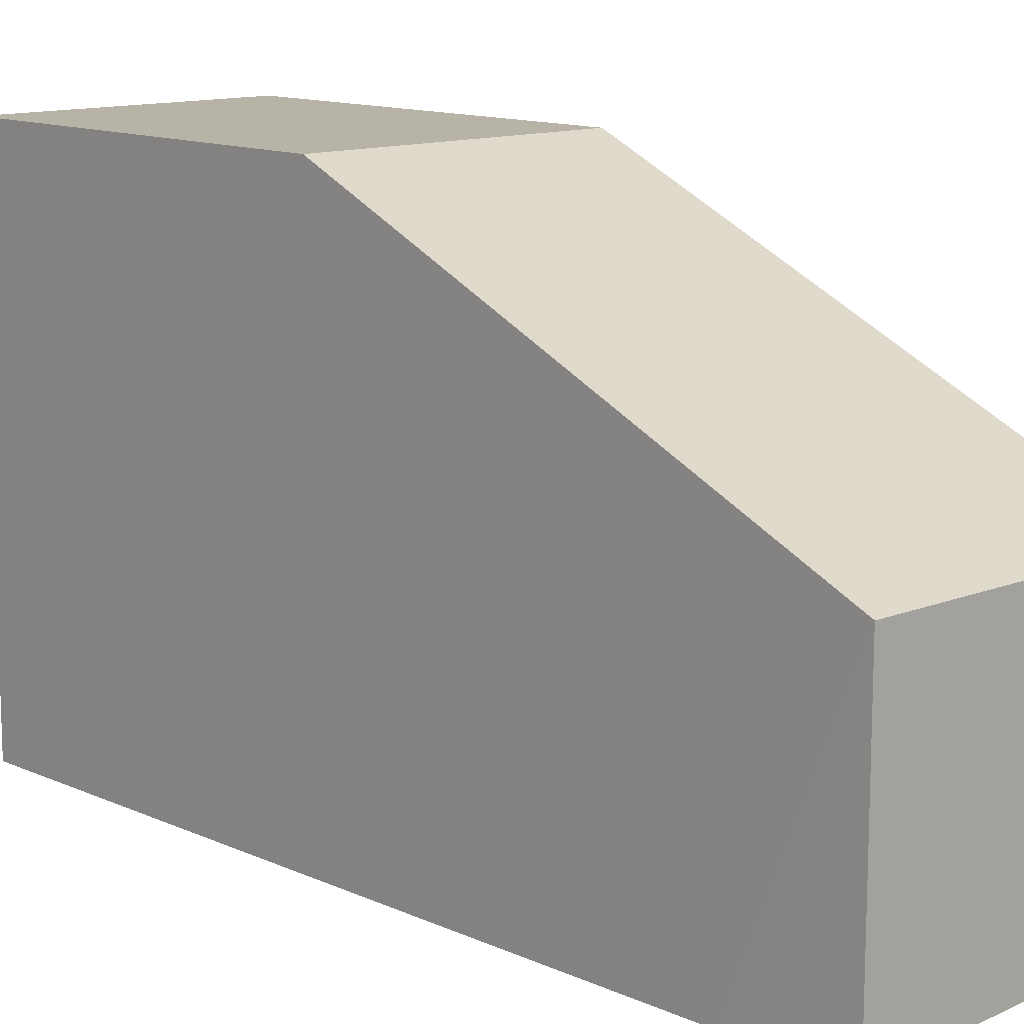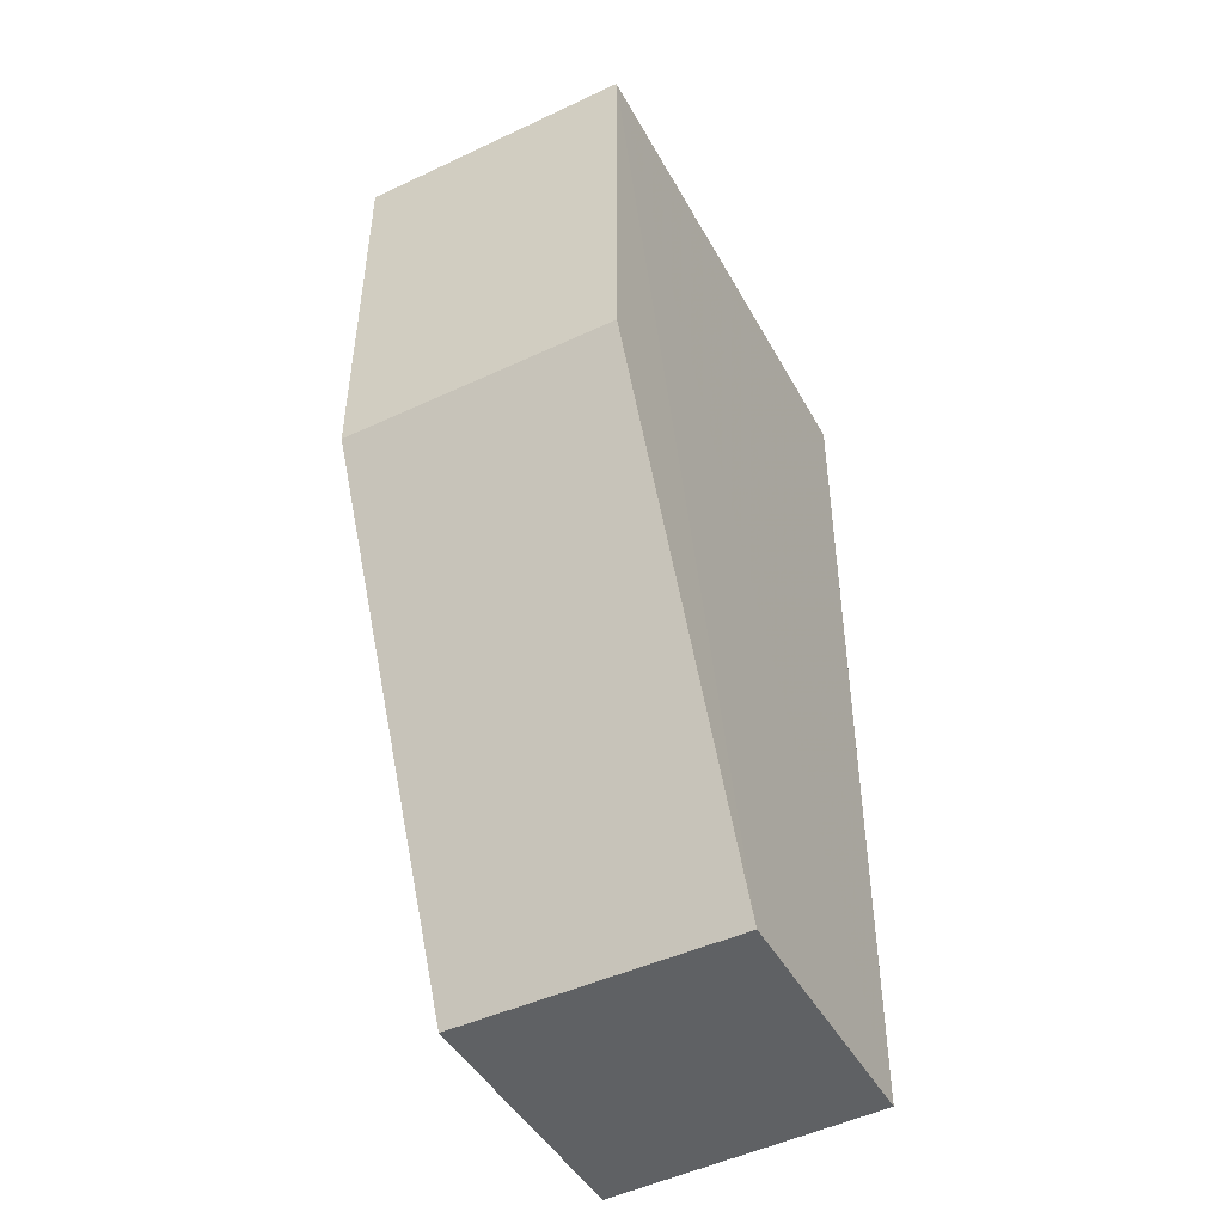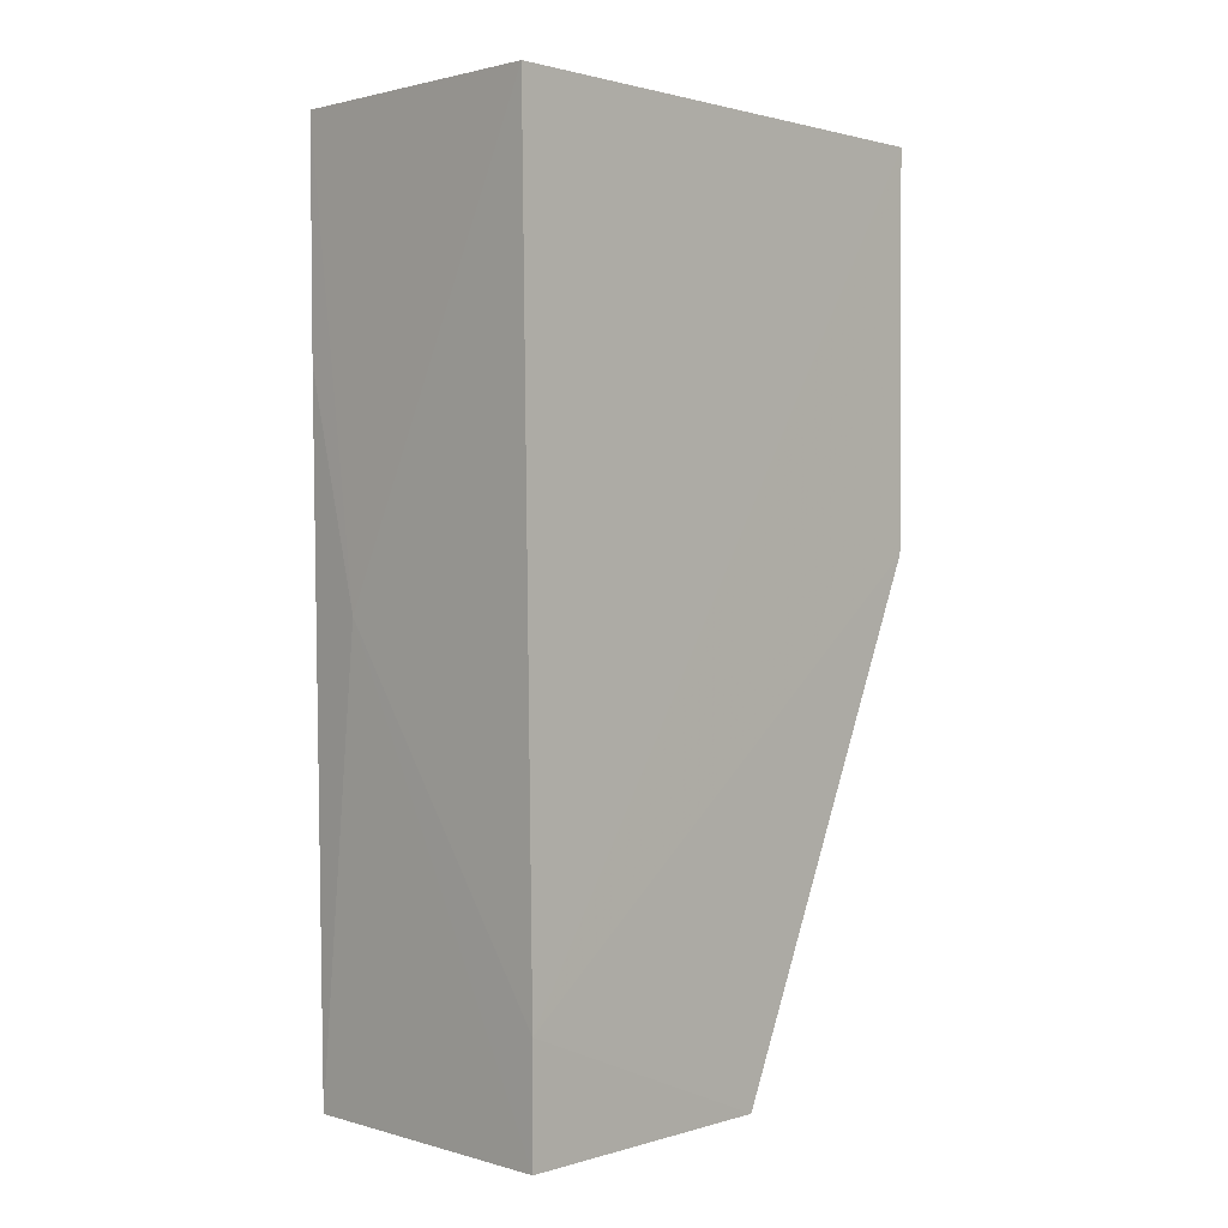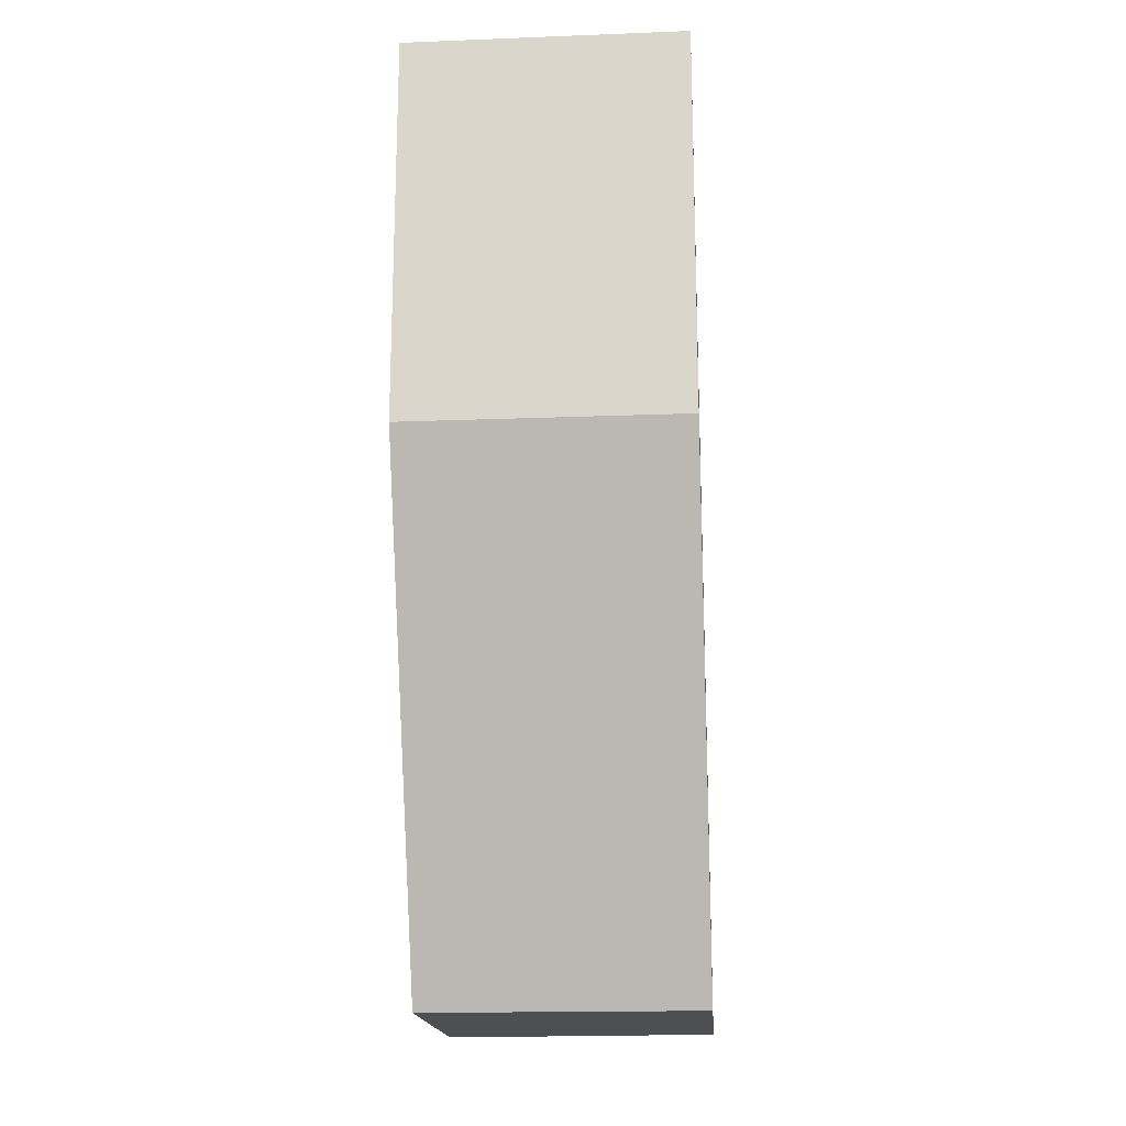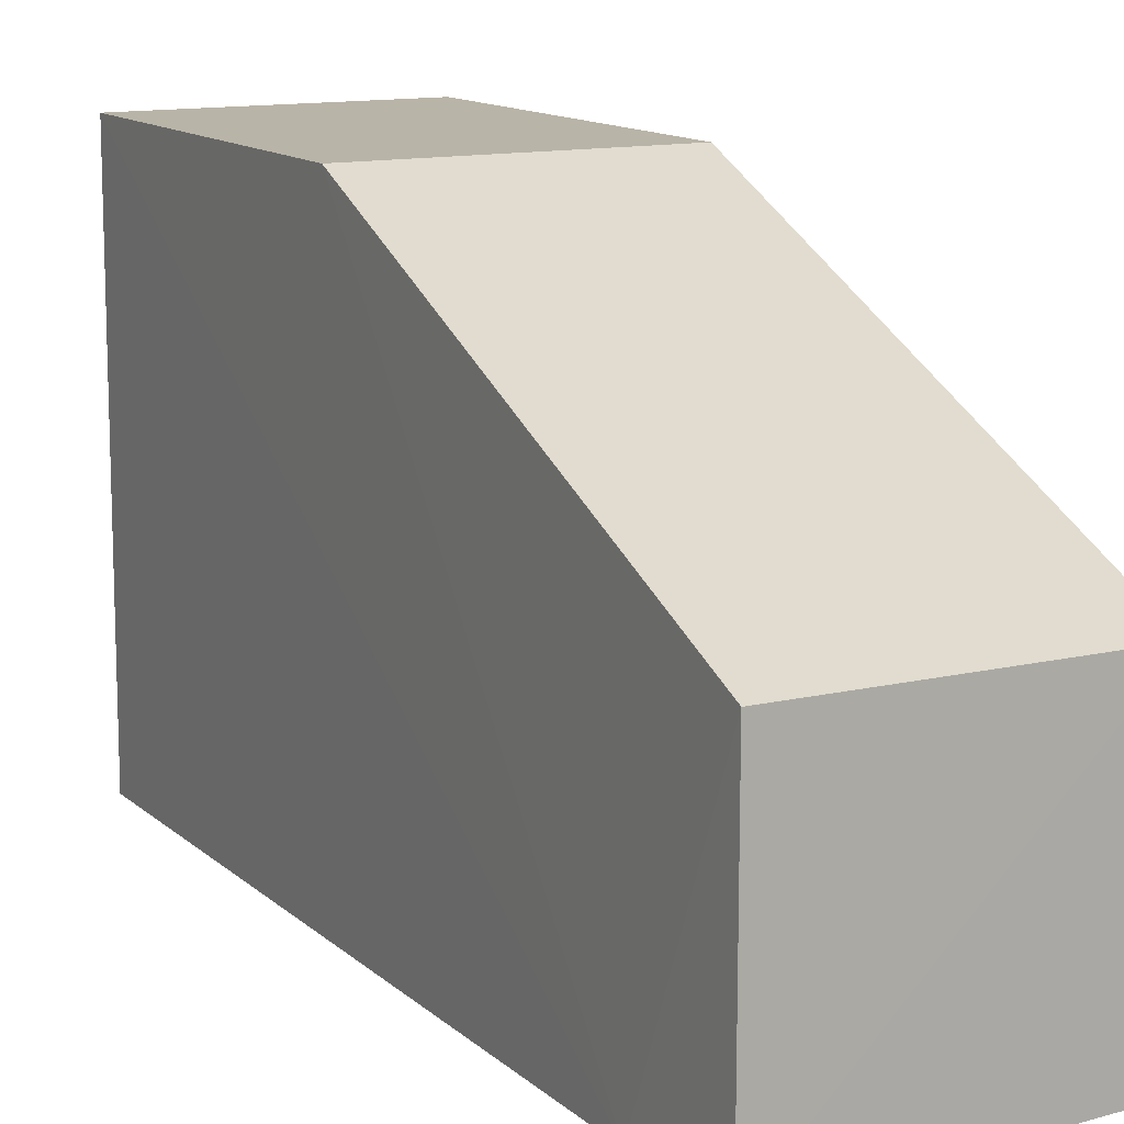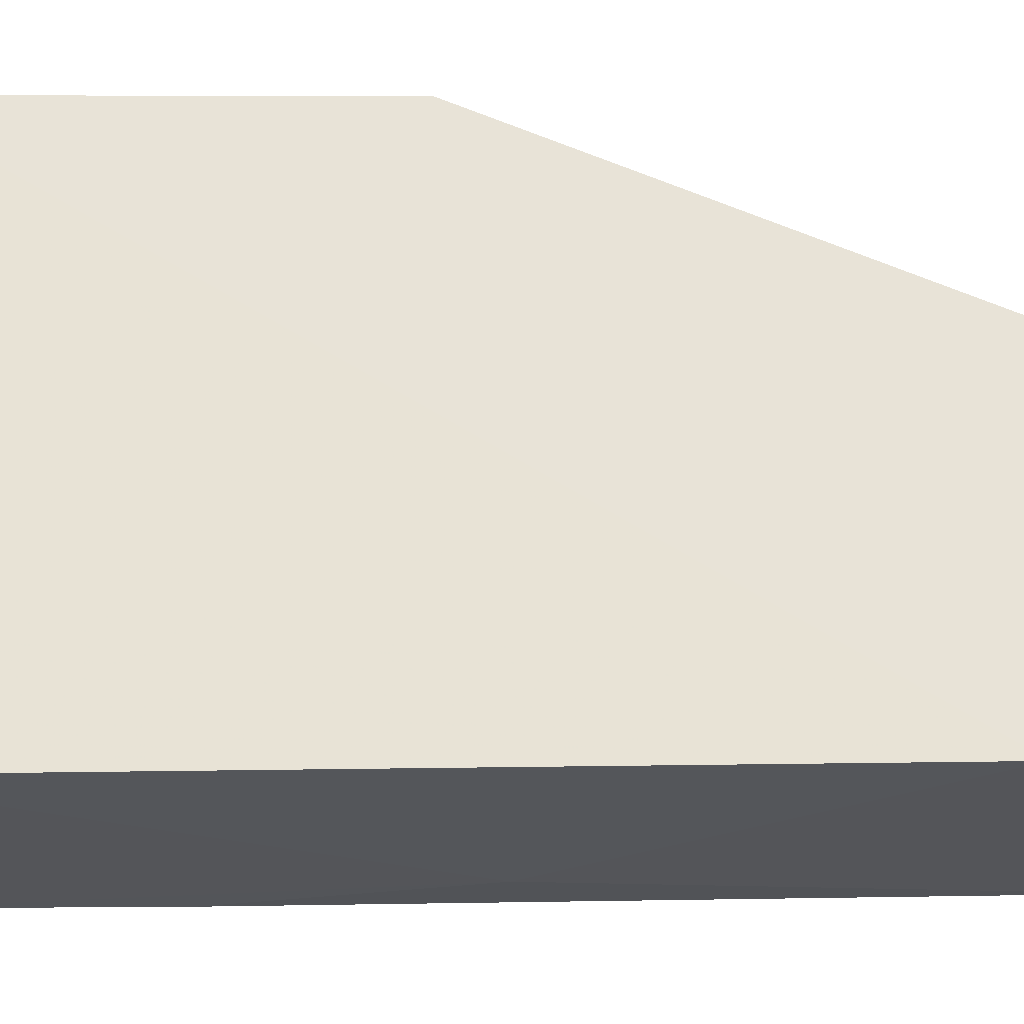
<metadata>
{"format":"obj","ext":"obj","renderer":"f3d","projection":"perspective","resolution":1024,"background":"white","views":[{"elev":12.7,"azim":137.1,"up":"+Y"},{"elev":-46.5,"azim":-152.0,"up":"+Z"},{"elev":1.4,"azim":43.2,"up":"+Z"},{"elev":-17.7,"azim":-175.7,"up":"+Z"},{"elev":13.1,"azim":151.8,"up":"+Y"},{"elev":-27.2,"azim":89.8,"up":"+Y"}]}
</metadata>
<code>
v -0.02459 -0.0548 0.07921
v -0.02452 -0.07649 0.07922
v -0.02459 -0.06426 0.04138
v -0.03641 -0.06426 0.04138
v -0.03641 -0.0548 0.07921
v -0.02458 -0.07595 0.04138
v -0.02459 -0.0548 0.06266
v -0.03631 -0.07598 0.07925
v -0.02447 -0.07606 0.04616
v -0.03641 -0.0548 0.06266
v -0.03638 -0.07544 0.04139
v -0.03394 -0.07598 0.06034
v -0.0363 -0.07592 0.06977
f 6 4 3
f 7 3 4
f 7 5 1
f 8 2 1
f 8 1 5
f 9 6 3
f 9 3 7
f 9 7 1
f 9 1 2
f 10 7 4
f 10 4 5
f 10 5 7
f 11 8 5
f 11 5 4
f 11 4 6
f 12 9 2
f 12 2 8
f 12 11 6
f 12 6 9
f 13 12 8
f 13 8 11
f 13 11 12

</code>
